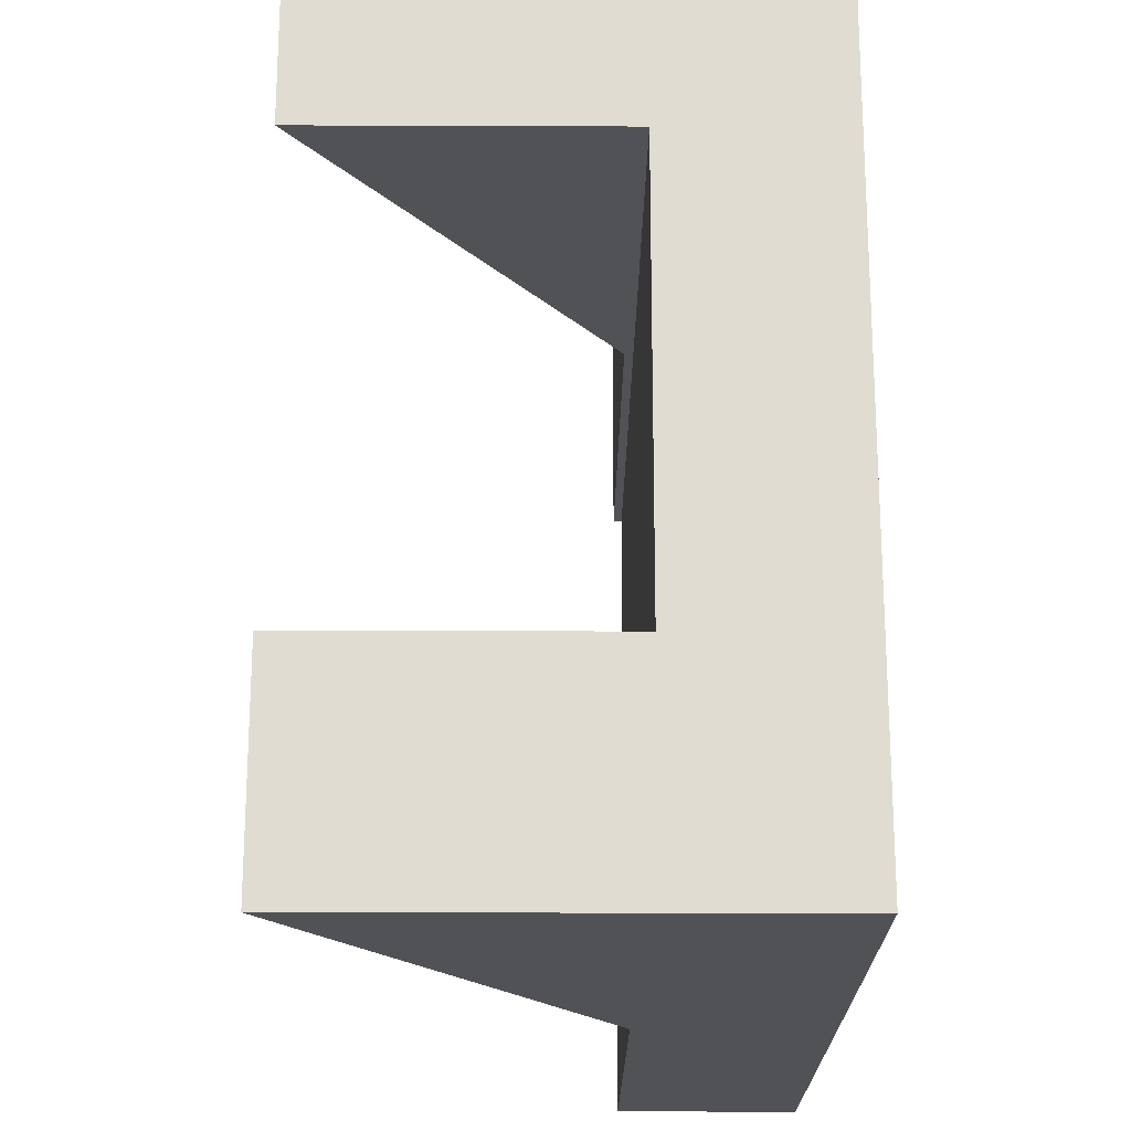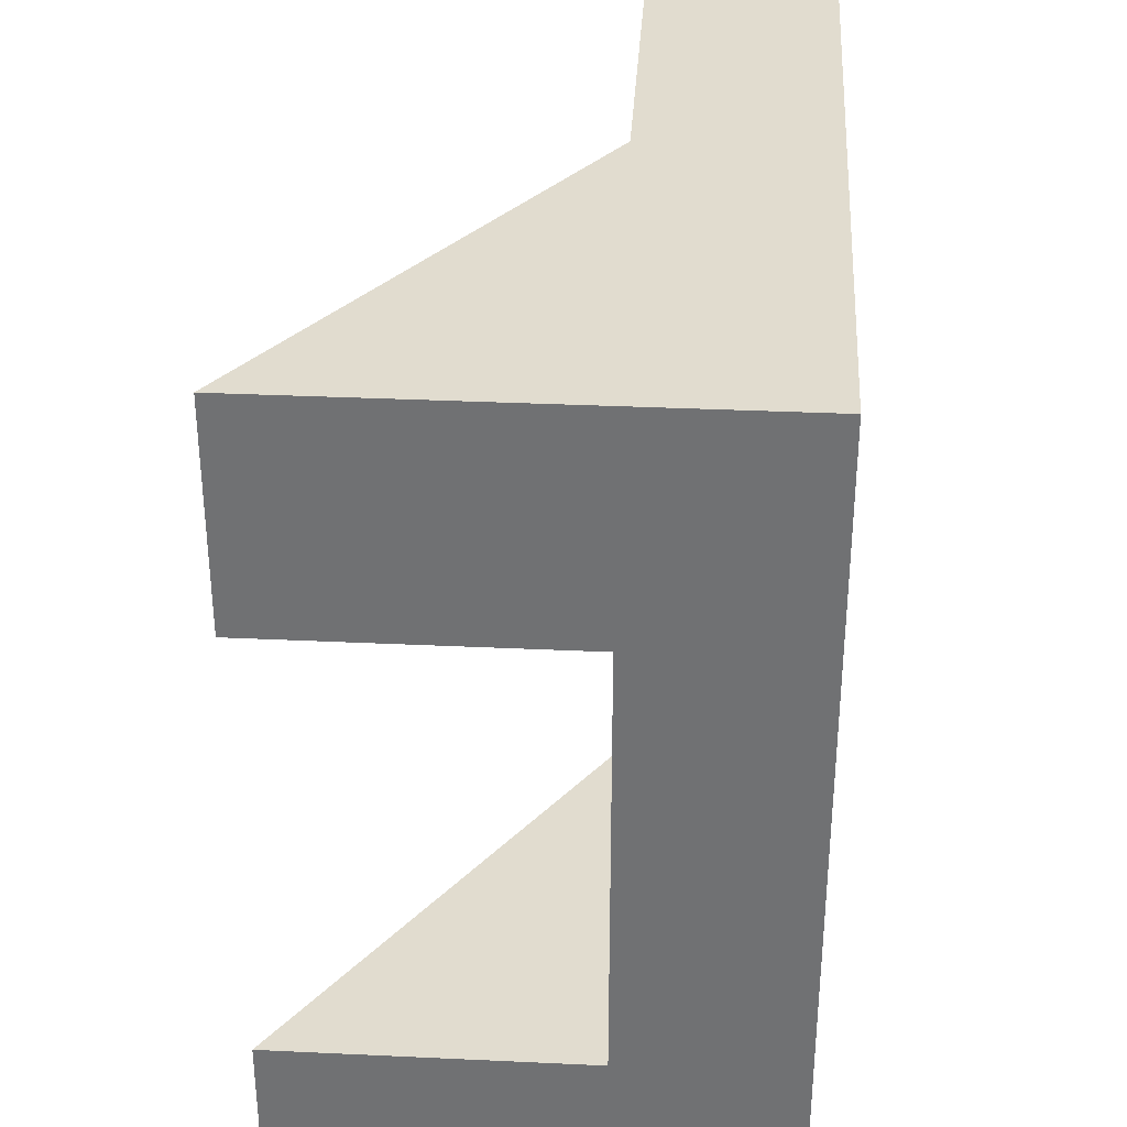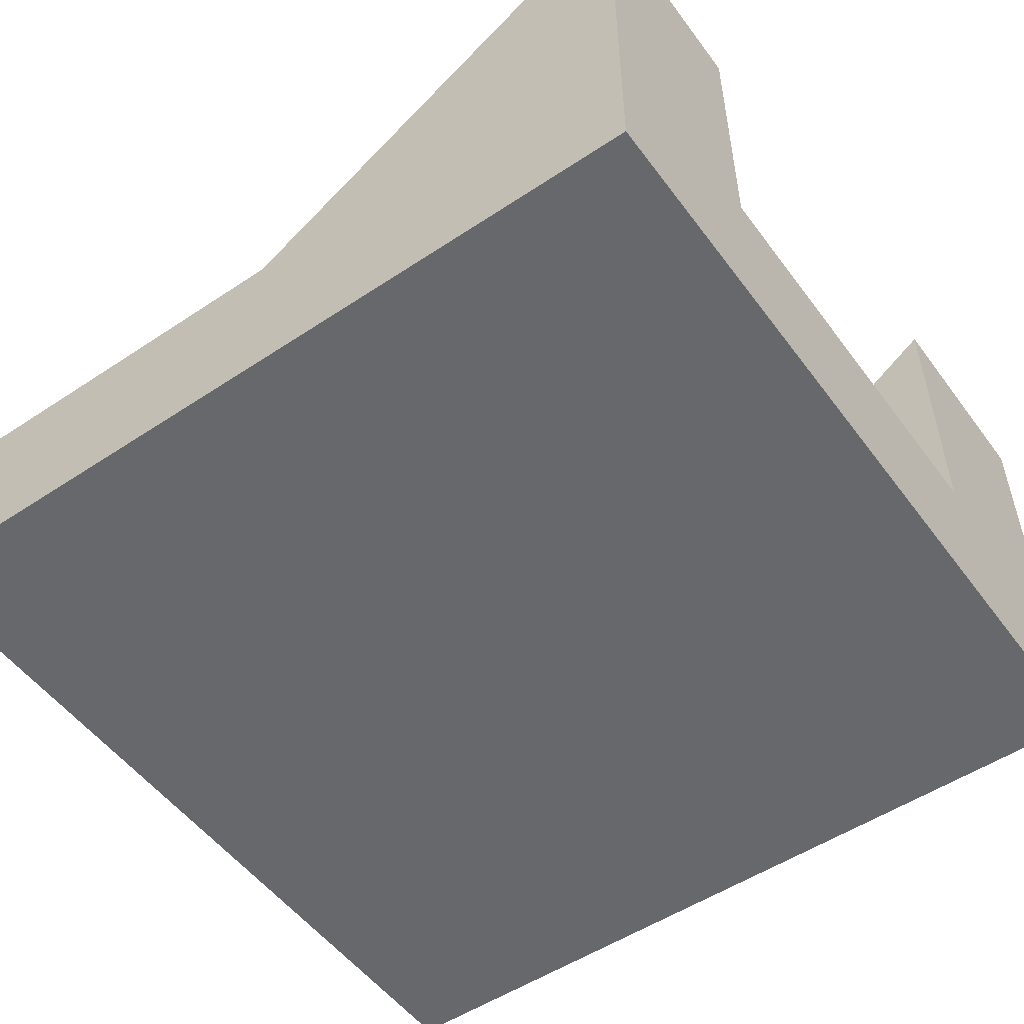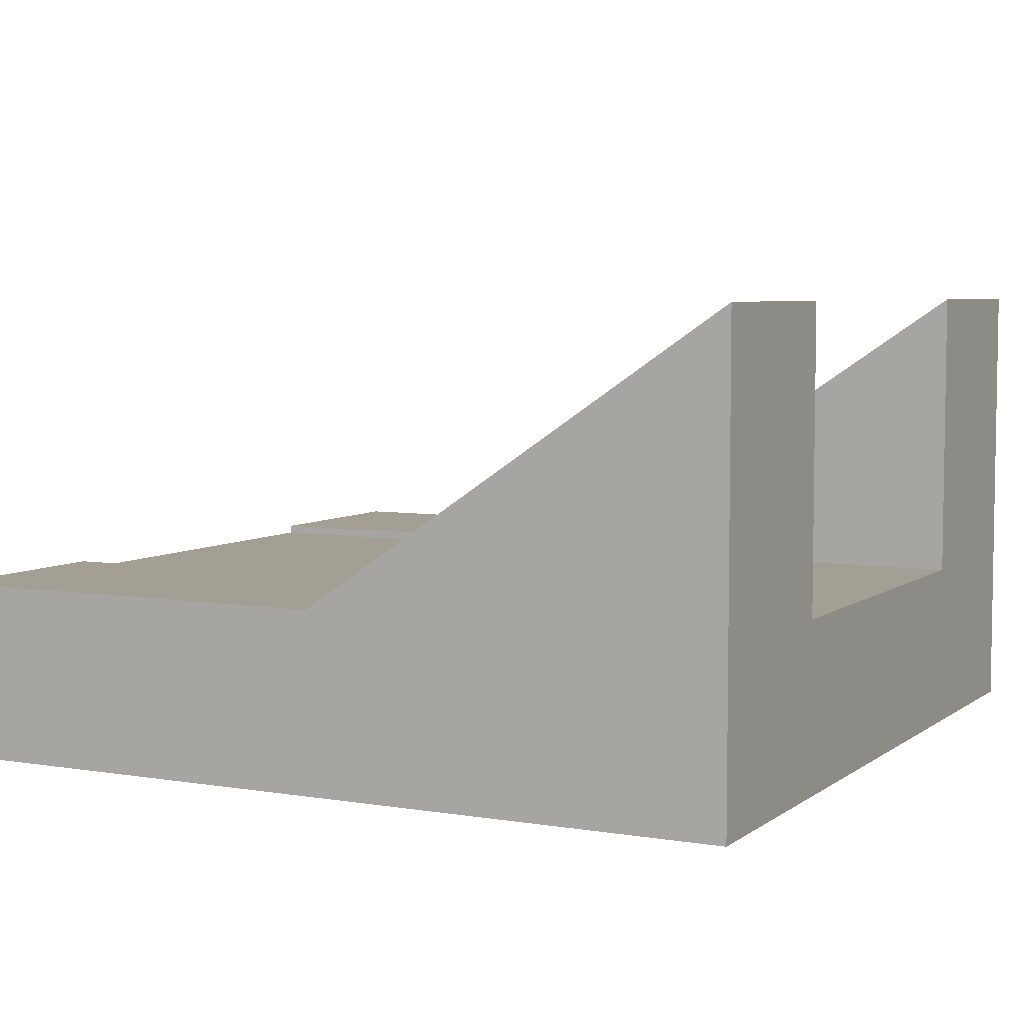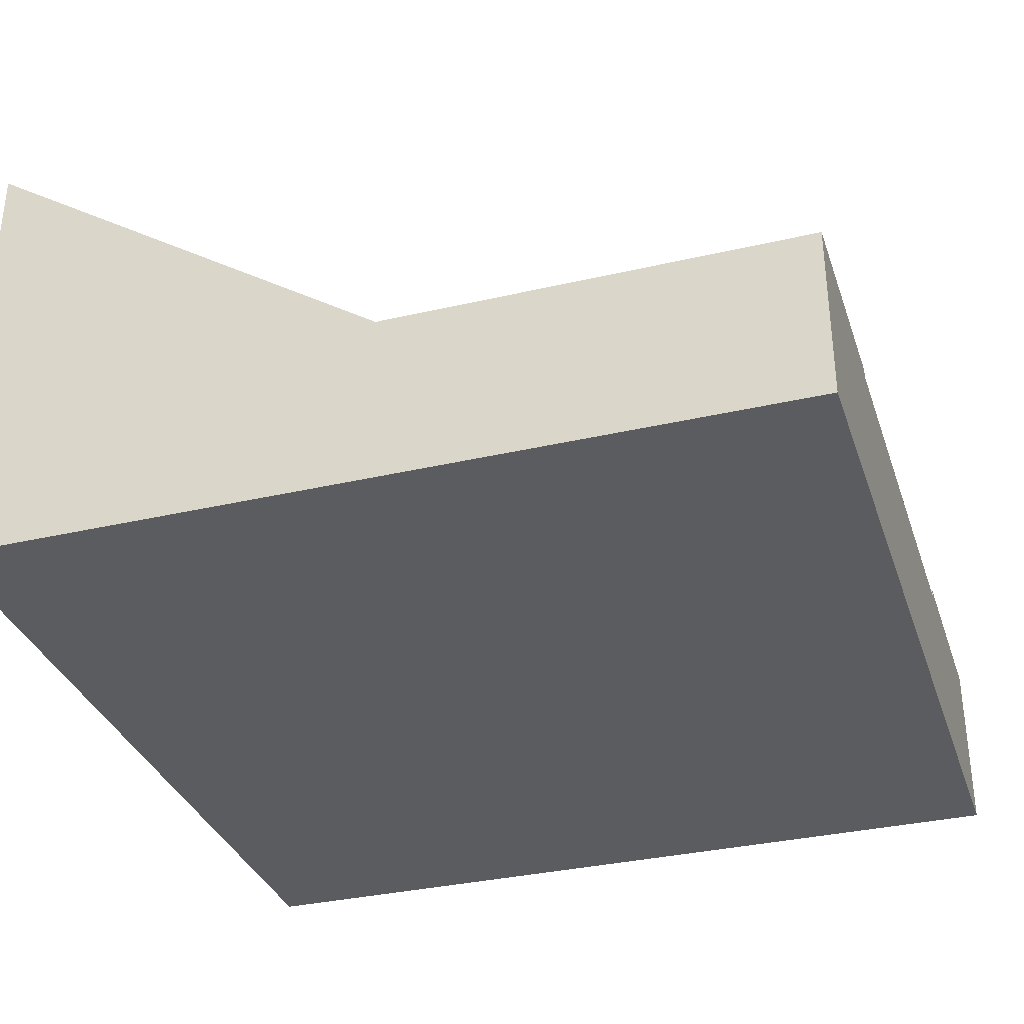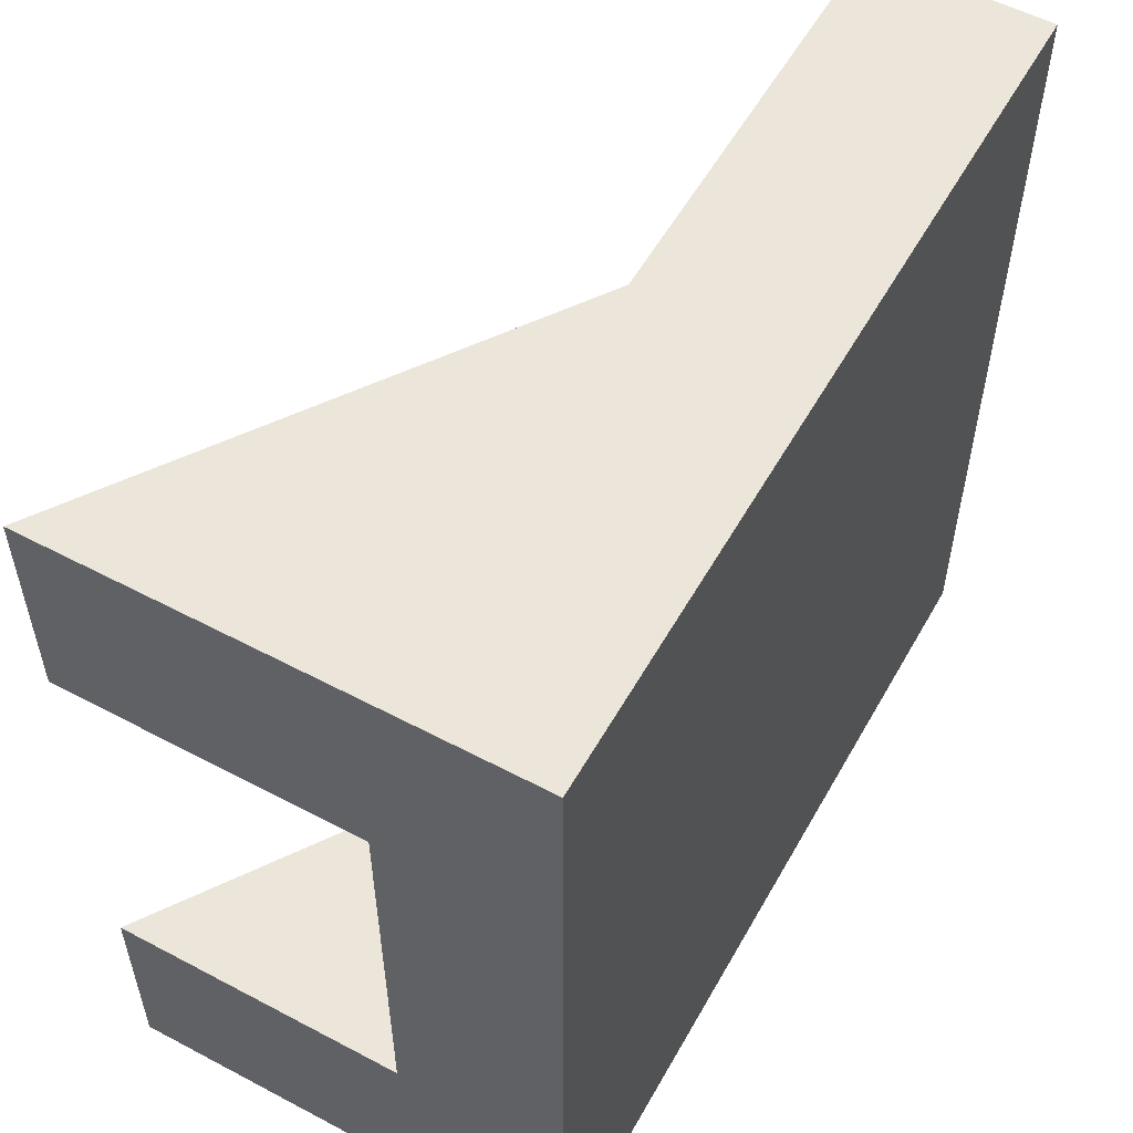
<metadata>
{"format":"obj","ext":"obj","renderer":"f3d","projection":"perspective","resolution":1024,"background":"white","views":[{"elev":-20.7,"azim":-90.4,"up":"+Z"},{"elev":34.3,"azim":-86.4,"up":"+Z"},{"elev":-52.5,"azim":-144.4,"up":"+Y"},{"elev":5.6,"azim":-152.9,"up":"+Y"},{"elev":-33.7,"azim":17.6,"up":"+Y"},{"elev":55.4,"azim":-60.9,"up":"+Z"}]}
</metadata>
<code>
o Mesh1_Group1_Model.061
v 3 0.6 -2.25
v 0 0.6 -2.25
v 0 0.6 -0.75
v 3 0.6 -0.75
v 3 0.63 -2.25
v 1.5 0.63 -2.25
v 0 1.65 -2.25
v 3 0.63 -3
v 1.5 0.63 -3
v 0 0 -3
v 0 1.65 -3
v 3 0 -3
v 0 1.65 0
v 0 1.65 -0.75
v 0 0.3 -0.75
v 0 0.3 -2.25
v 0 0 0
v 1.5 0.63 0
v 1.5 0.63 -0.75
v 3 0.63 0
v 3 0 -0
v 3 0.63 -0.75
v 3 0.3 -2.25
v 3 0.3 -0.75
f 8 9 6 5
f 1 6 2
f 2 7 11 10
f 12 9 8
f 15 16 17
f 22 19 18 20
f 21 18 17
f 12 8 1 23
f 19 22 4
f 21 12 23
f 9 11 7 6
f 6 1 5
f 6 7 2
f 9 12 10
f 10 11 9
f 17 13 14 3
f 13 18 19 14
f 16 2 10
f 17 3 15
f 16 10 17
f 18 21 20
f 18 13 17
f 19 4 3
f 3 14 19
f 4 22 20
f 20 21 24 4
f 17 10 12 21
f 8 5 1
f 23 24 21
f 4 24 23 1
f 2 16 15 3
f 1 2 3 4

</code>
